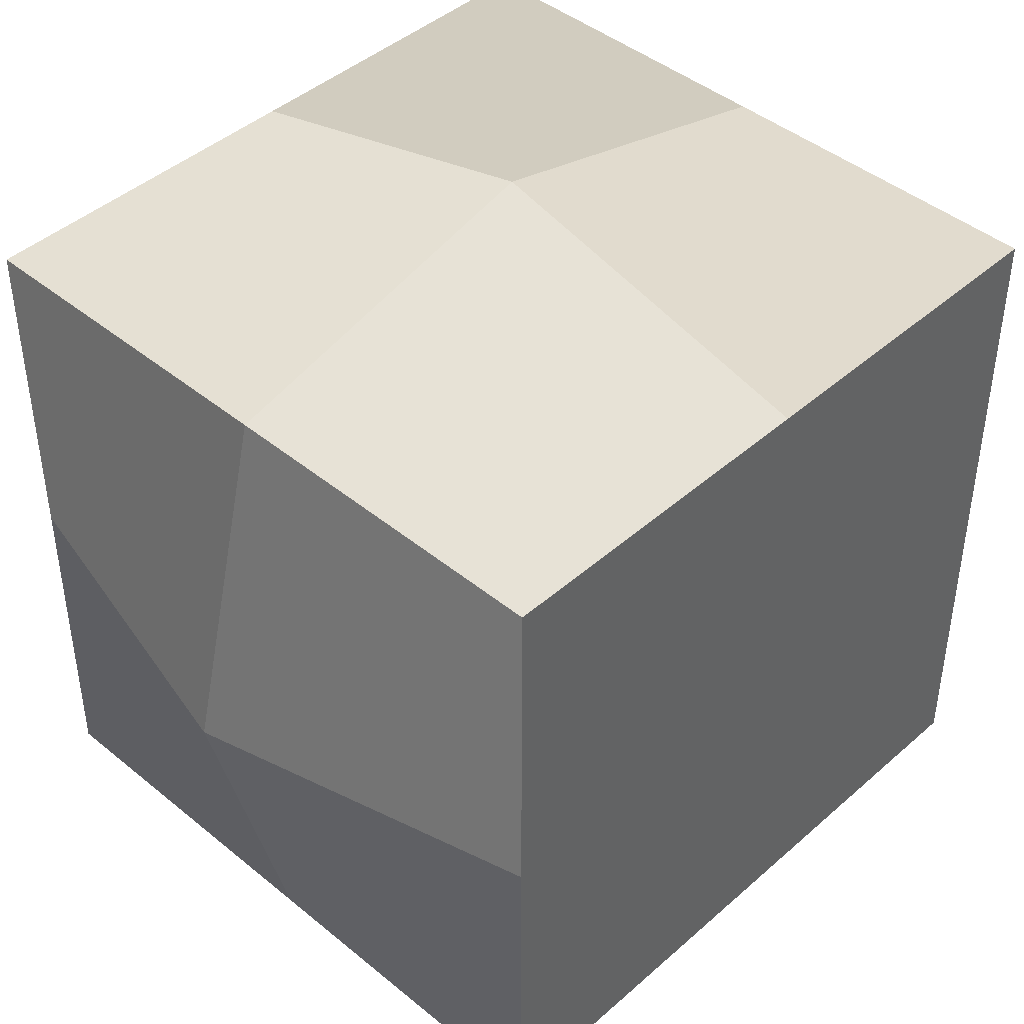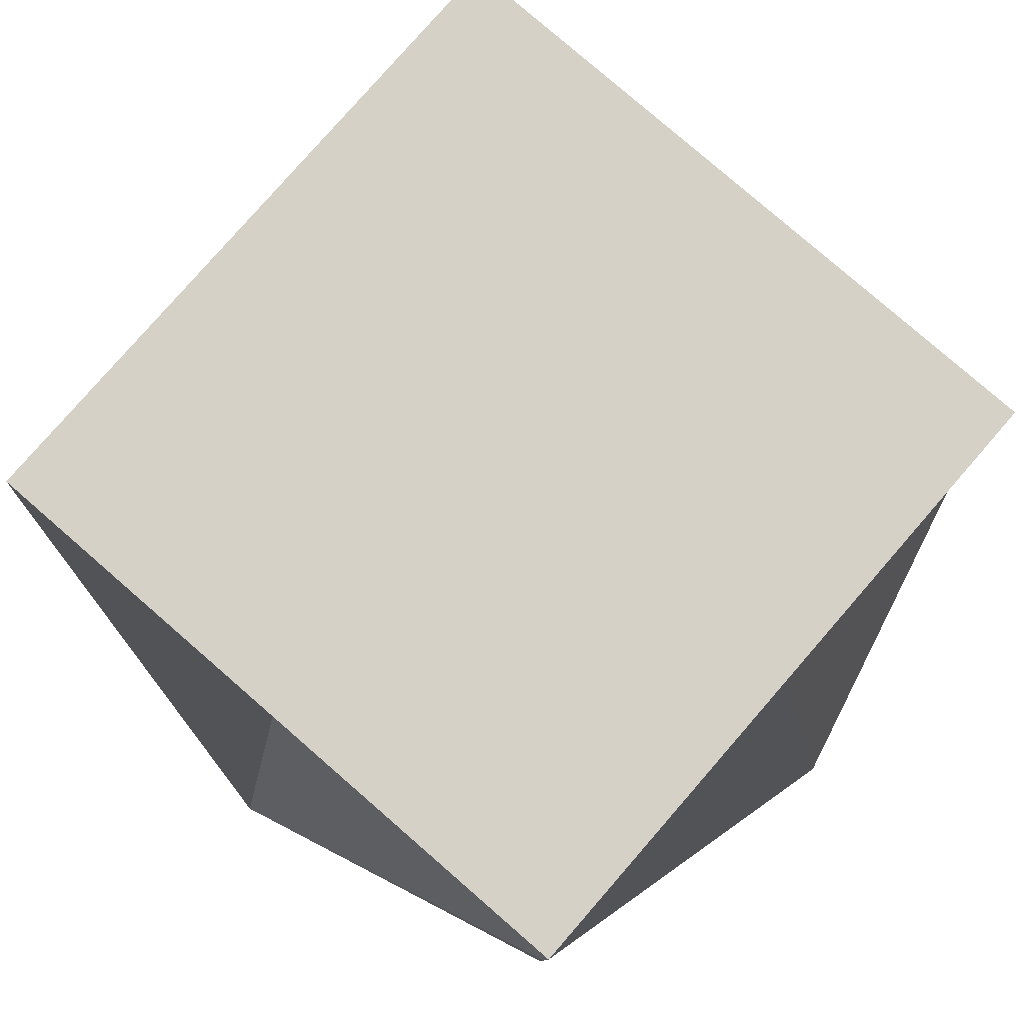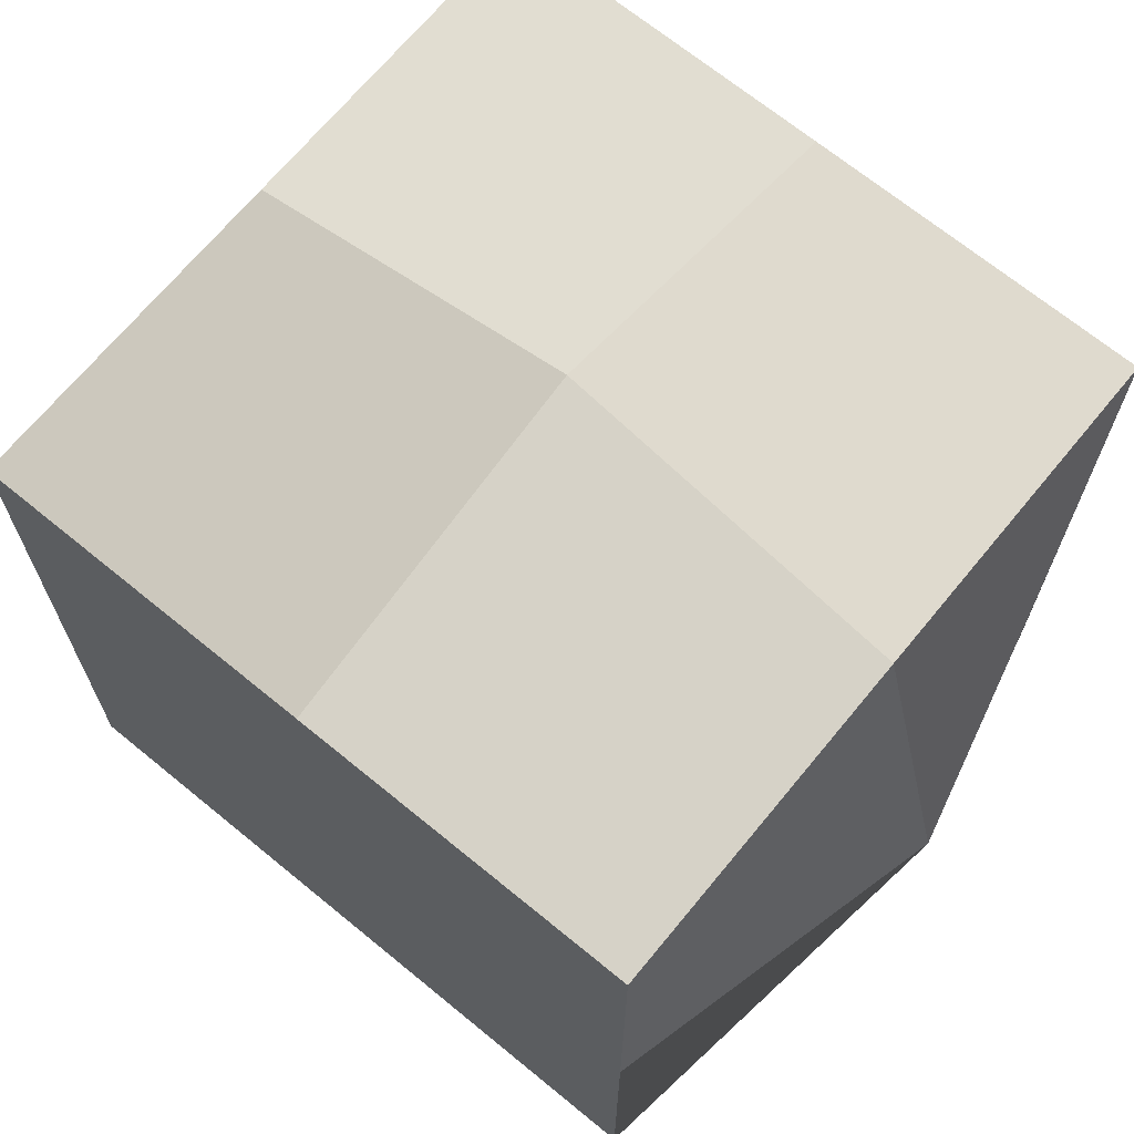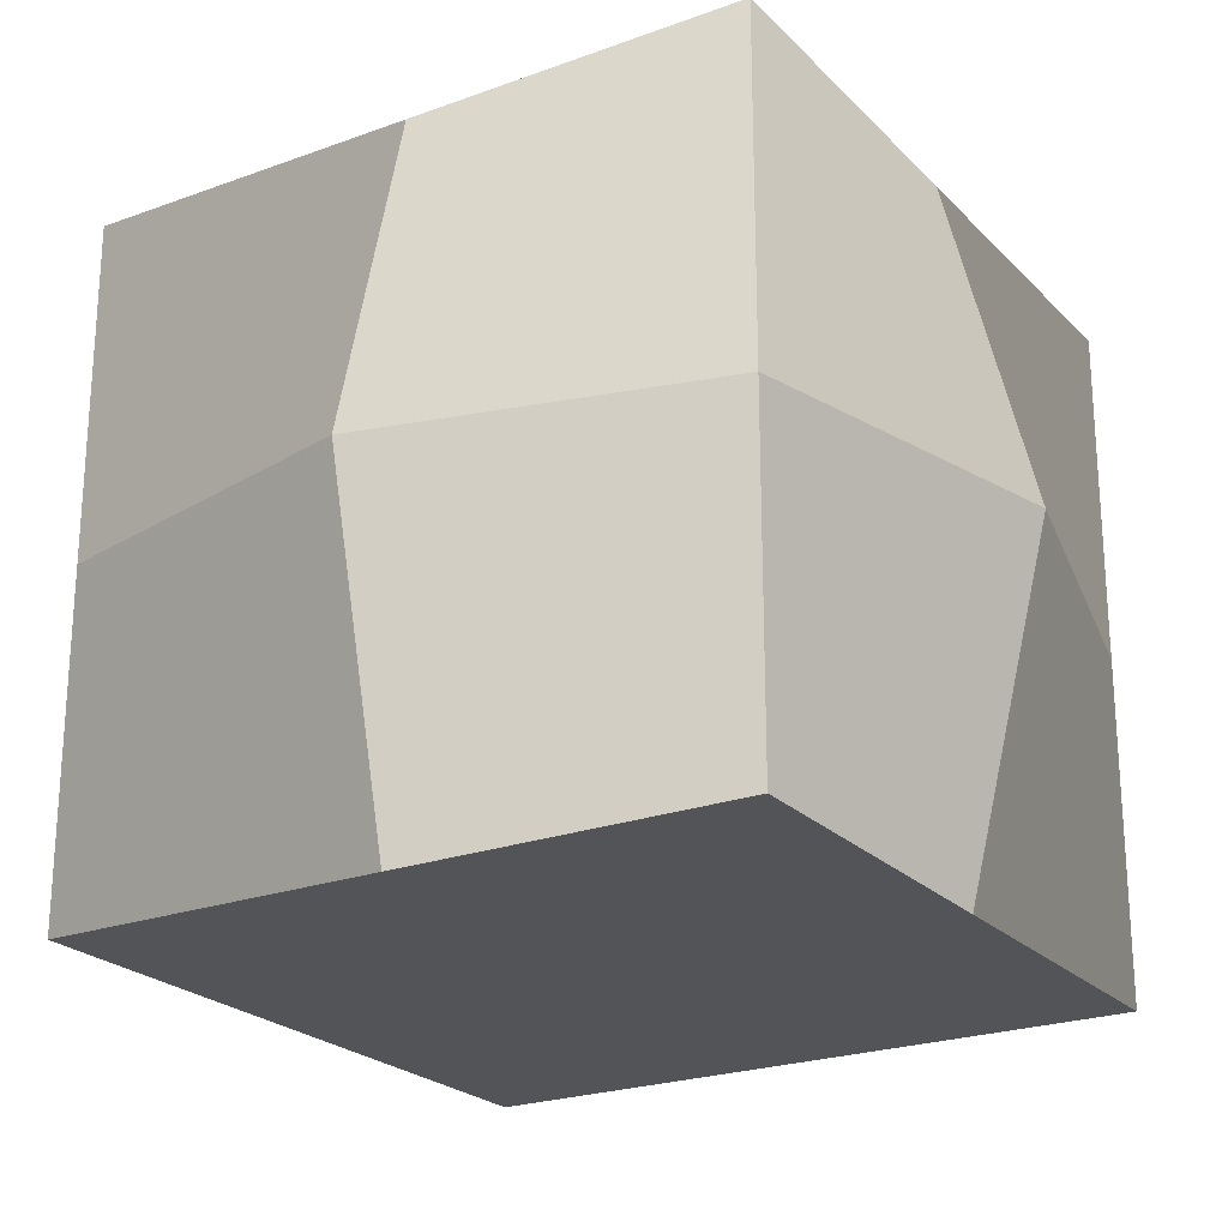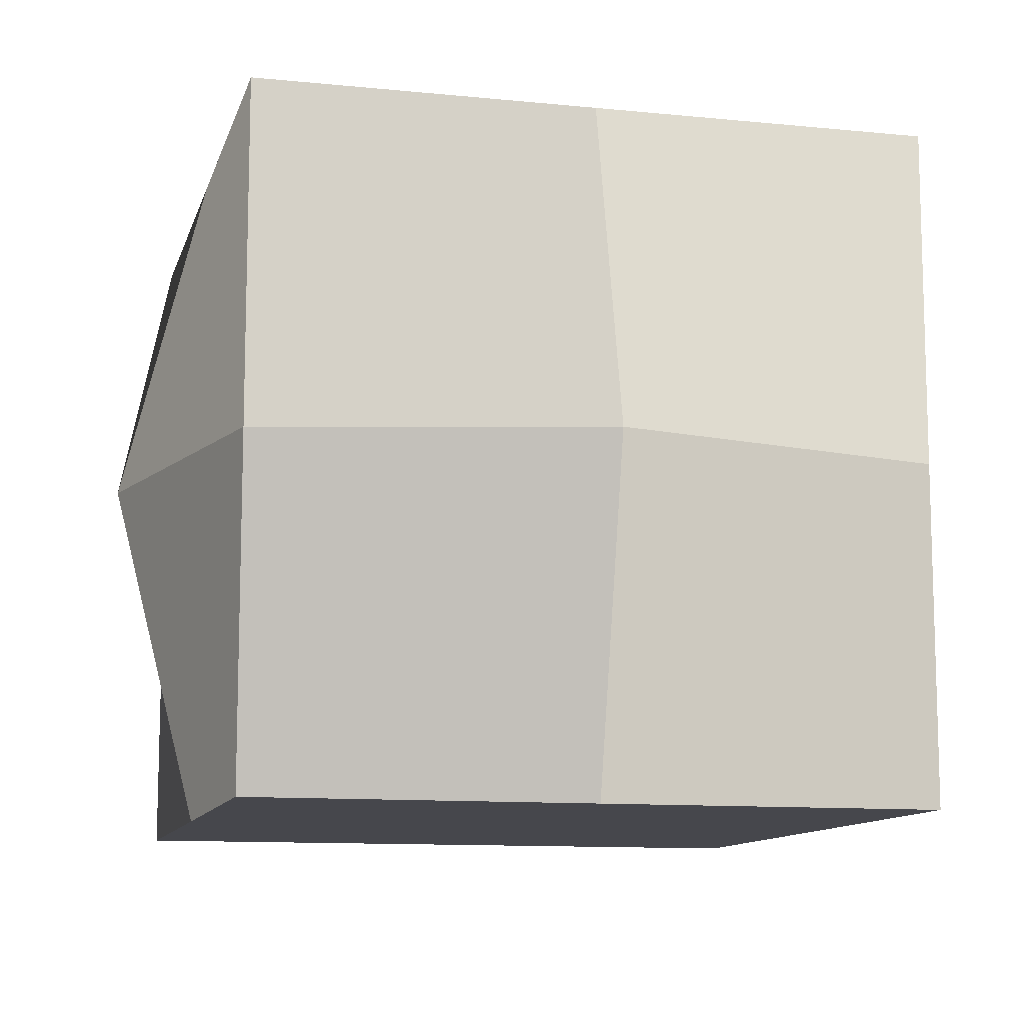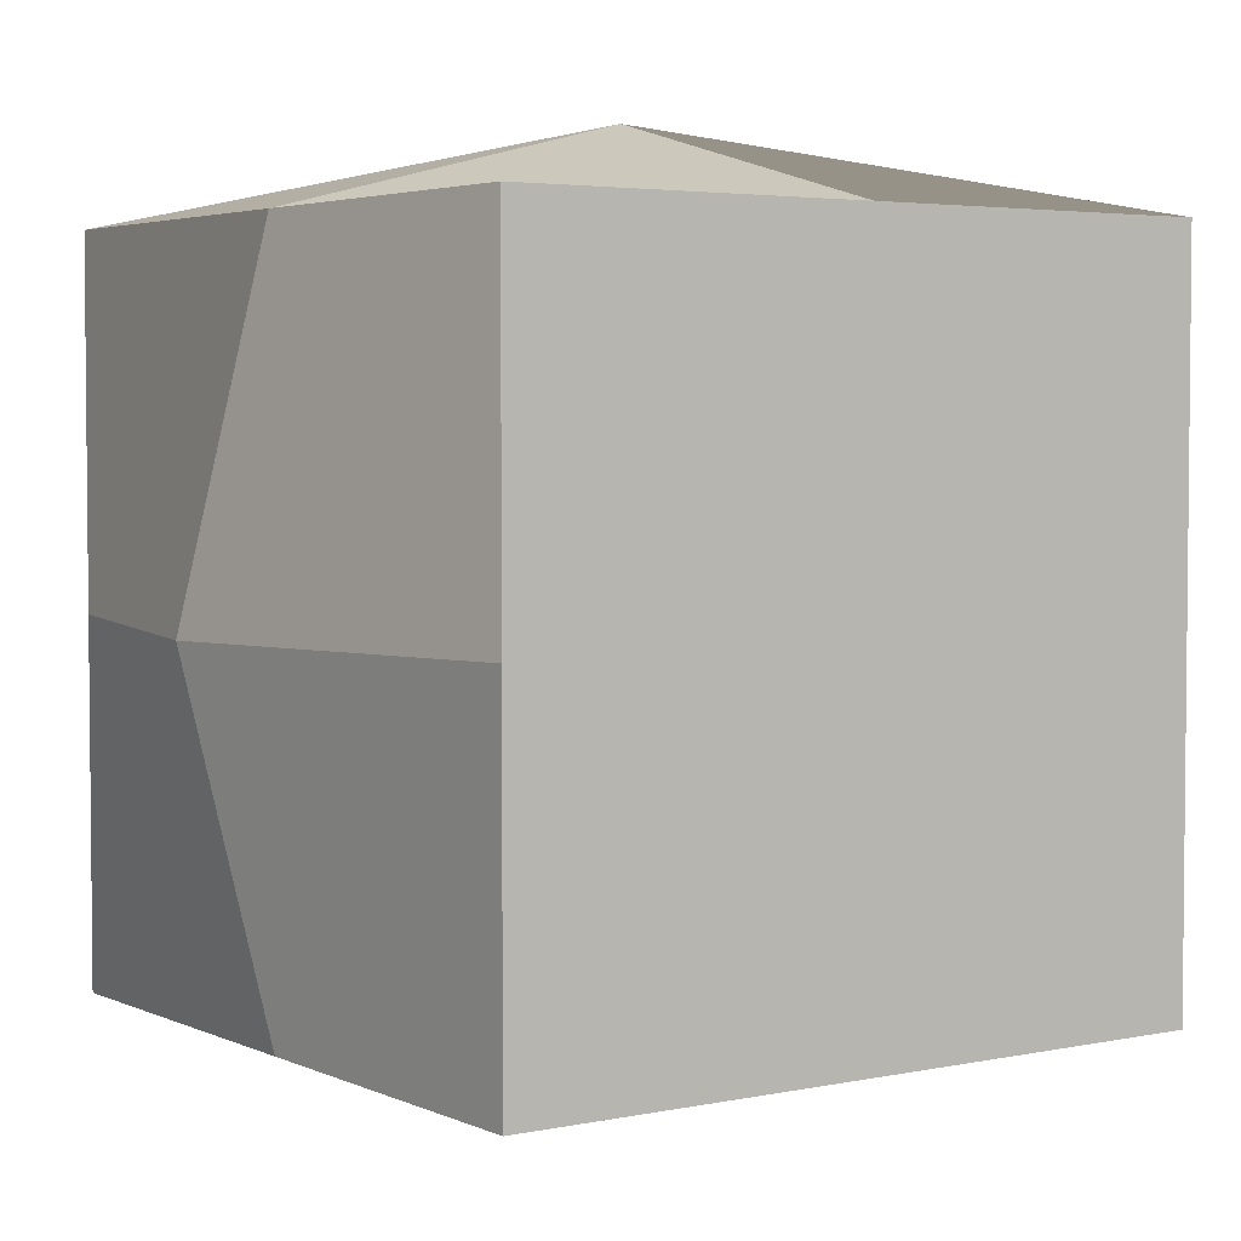
<metadata>
{"format":"obj","ext":"obj","renderer":"f3d","projection":"perspective","resolution":1024,"background":"white","views":[{"elev":43.7,"azim":134.0,"up":"+Z"},{"elev":79.5,"azim":-49.0,"up":"+Y"},{"elev":68.7,"azim":39.4,"up":"+Z"},{"elev":-23.2,"azim":31.8,"up":"+Y"},{"elev":-11.0,"azim":-104.0,"up":"+Y"},{"elev":3.7,"azim":-34.9,"up":"+Z"}]}
</metadata>
<code>
o cuboid
v 0.5 1 0.5
v 0.5 1 -0.5
v 0.5 0 0.5
v 0.5 0 -0.5
v -0.5 1 0.5
v -0.5 1 -0.5
v -0.5 0 0.5
v -0.5 0 -0.5
v 0 1 0.5
v 0 1 -0.5
v 0 0 -0.5
v 0 0 0.5
v 0.5 1 0
v 0.5 0 0
v 0 0 0
v -0.5 0 0
v -0.5 1 0
v 0 1 0
v 0.5 0.5 0.5
v 0.625 0.5 0
v 0.5 0.5 -0.5
v 0 0.5 -0.625
v -0.5 0.5 -0.5
v -0.625 0.5 0
v -0.5 0.5 0.5
v 0 0.5 0.625
f 14 20 19
f 14 19 3
f 7 25 24
f 7 24 16
f 1 13 18
f 1 18 9
f 12 15 14
f 12 14 3
f 3 19 26
f 3 26 12
f 11 22 21
f 11 21 4
f 9 18 17
f 9 17 5
f 8 23 22
f 8 22 11
f 7 16 15
f 7 15 12
f 12 26 25
f 12 25 7
f 4 21 20
f 4 20 14
f 4 14 15
f 4 15 11
f 11 15 16
f 11 16 8
f 16 24 23
f 16 23 8
f 6 17 18
f 6 18 10
f 10 18 13
f 10 13 2
f 1 19 20
f 1 20 13
f 13 20 21
f 13 21 2
f 2 21 22
f 2 22 10
f 10 22 23
f 10 23 6
f 6 23 24
f 6 24 17
f 17 24 25
f 17 25 5
f 5 25 26
f 5 26 9
f 9 26 19
f 9 19 1

</code>
